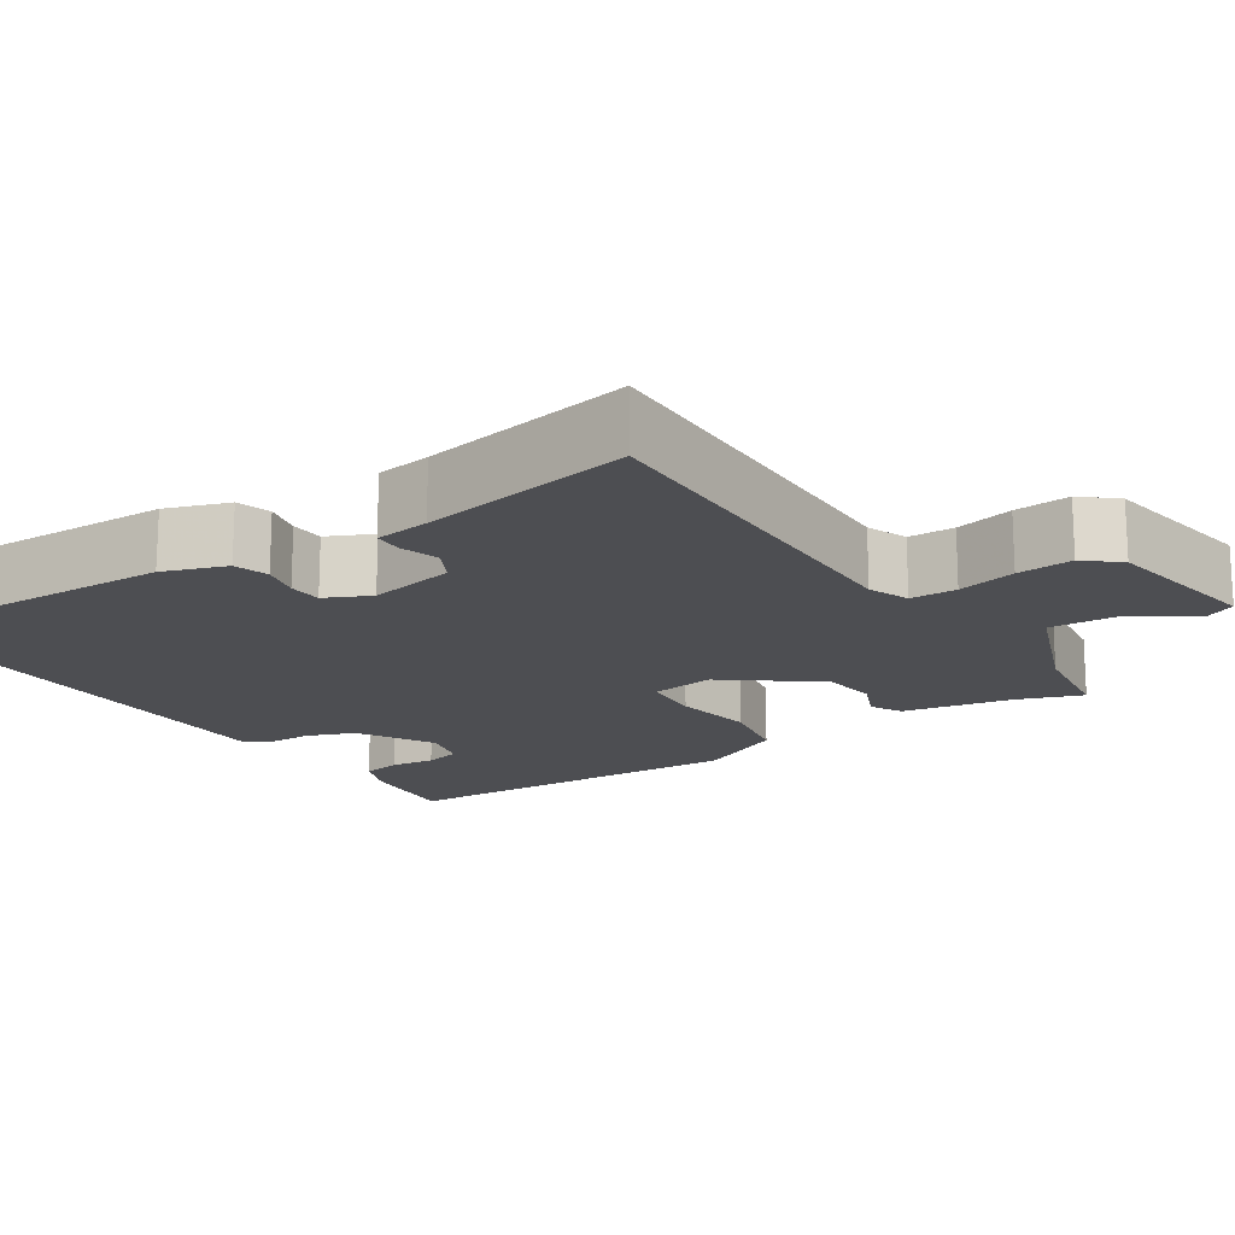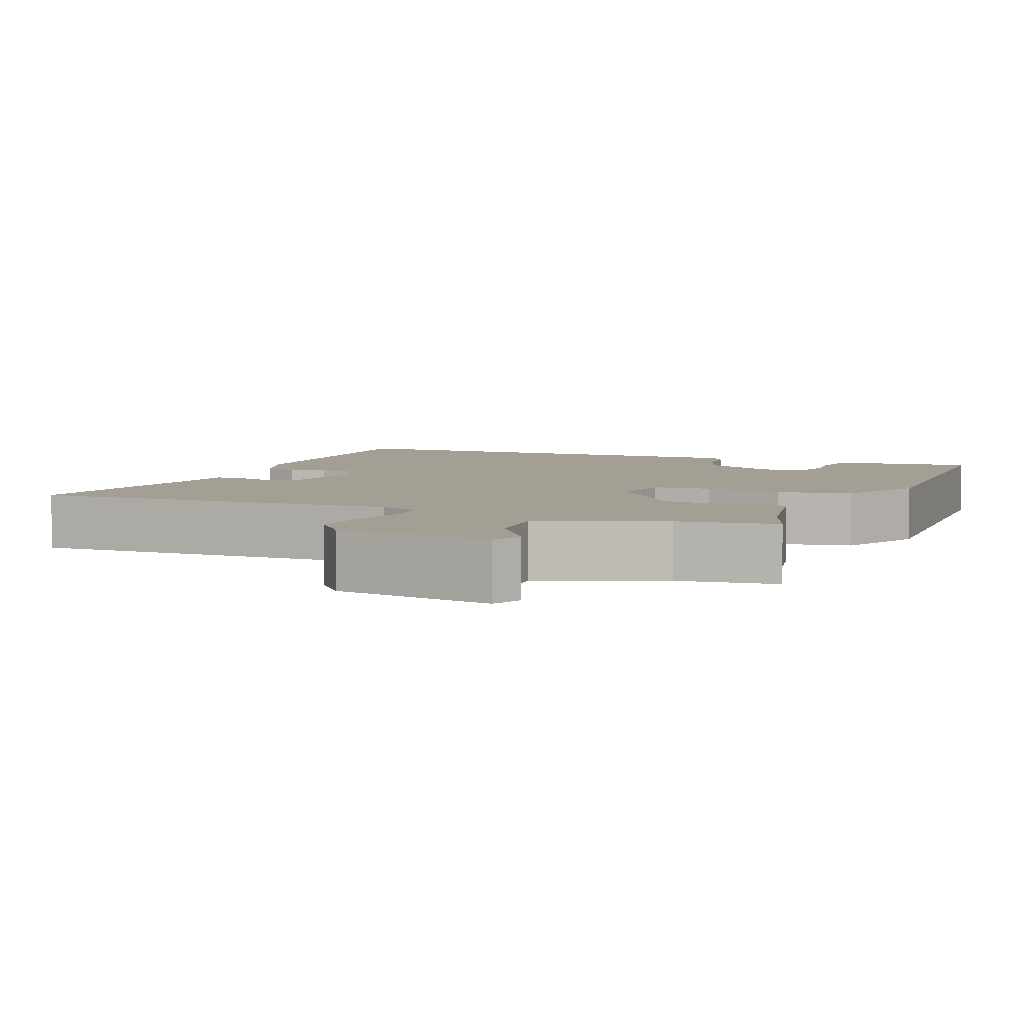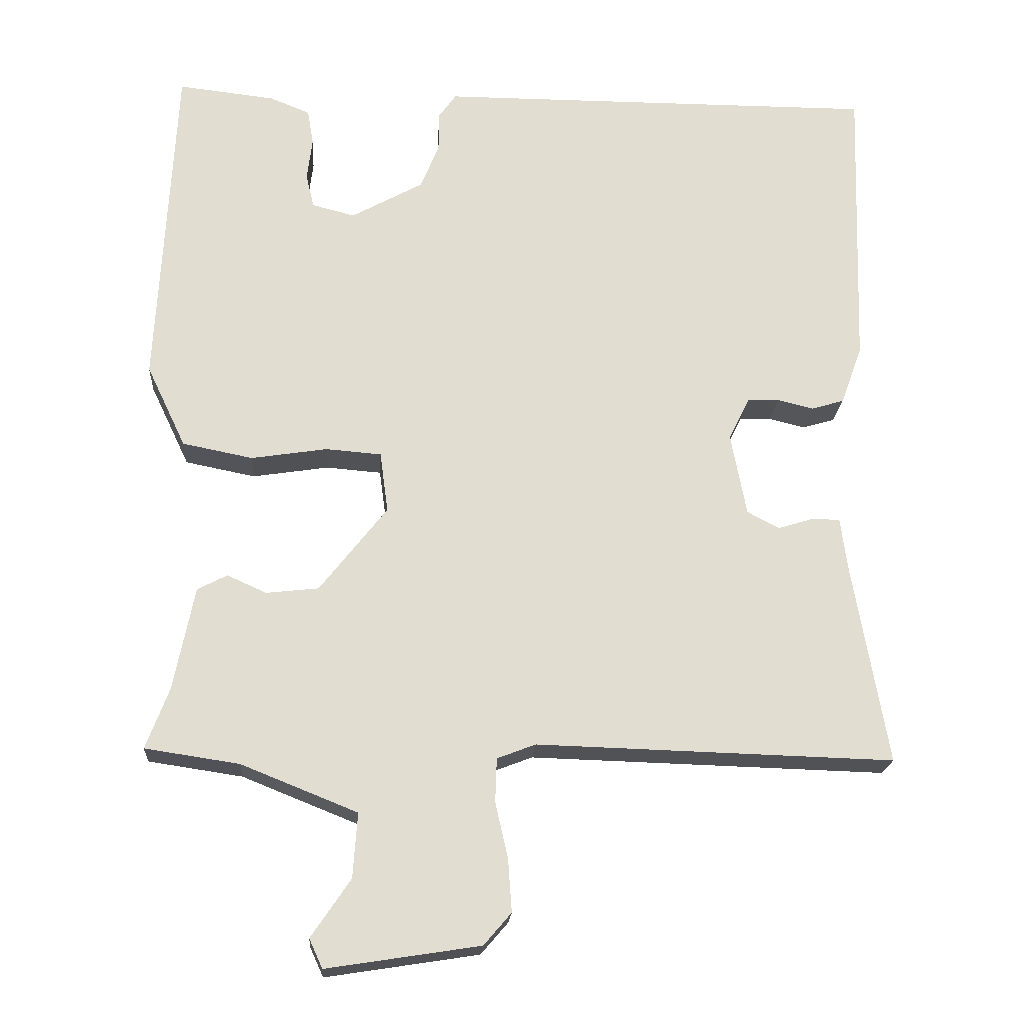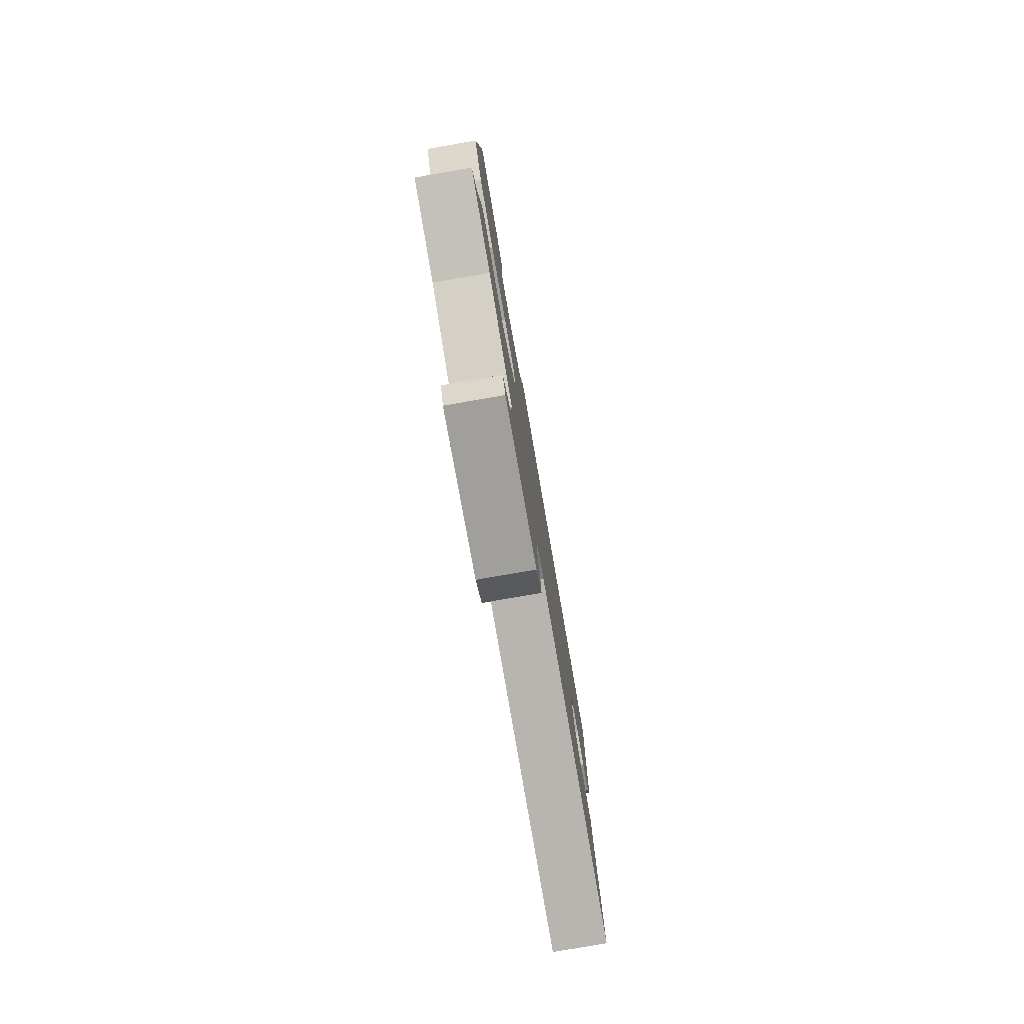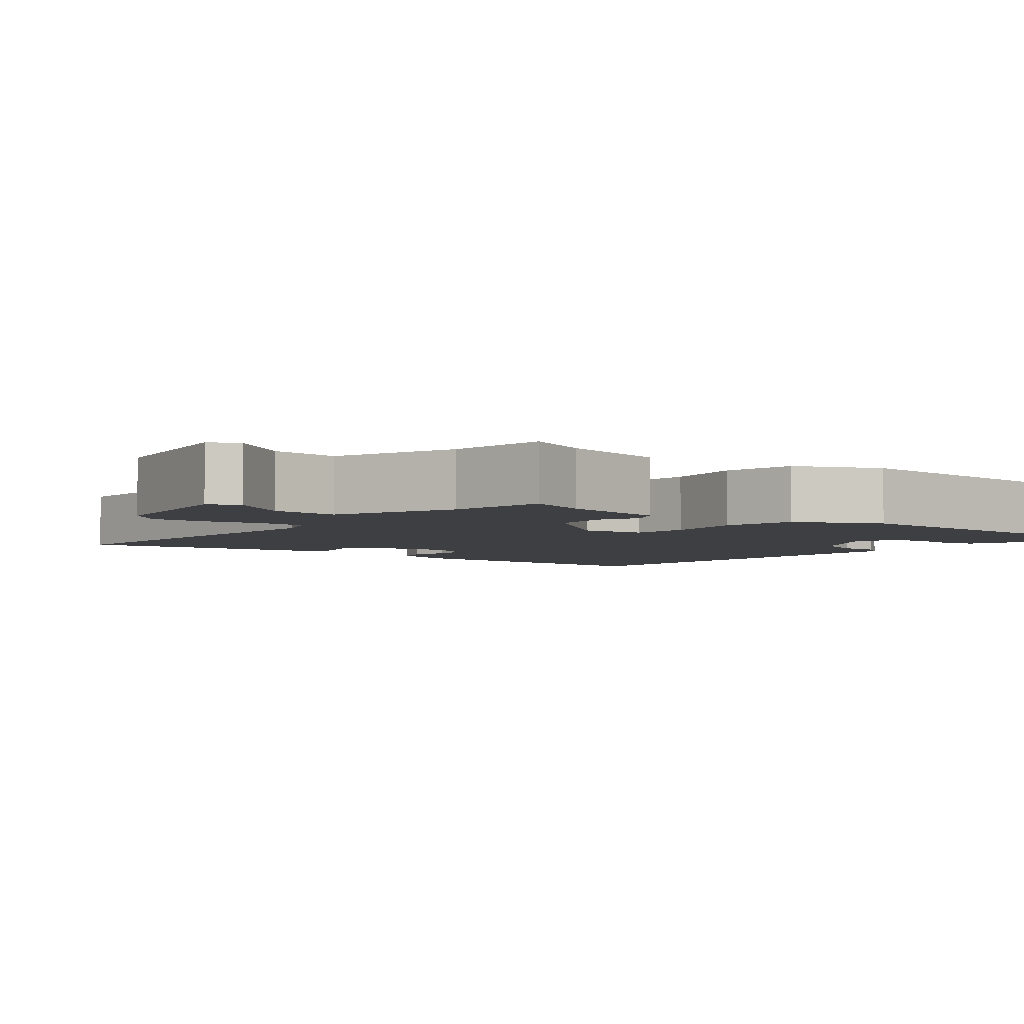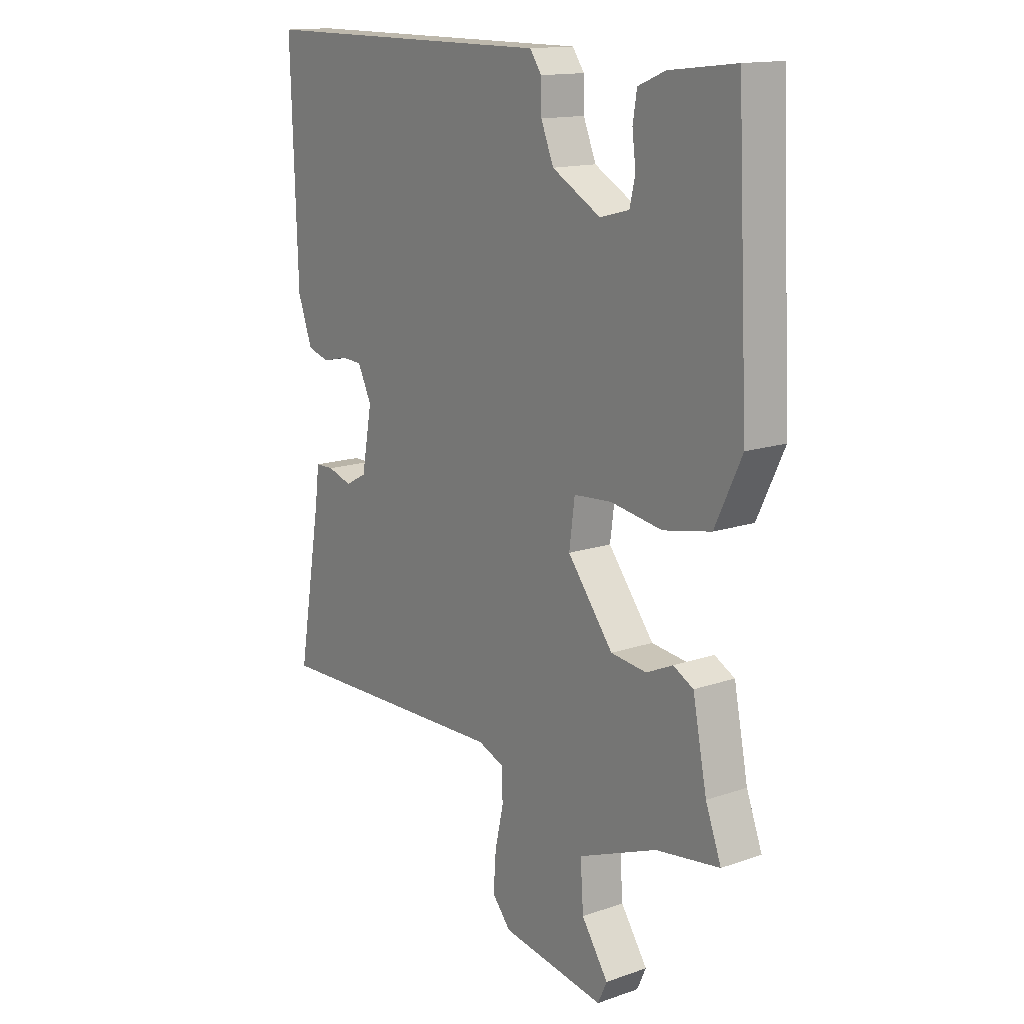
<metadata>
{"format":"obj","ext":"obj","renderer":"f3d","projection":"perspective","resolution":1024,"background":"white","views":[{"elev":-17.1,"azim":123.9,"up":"+Y"},{"elev":5.4,"azim":-157.3,"up":"+Y"},{"elev":-20.4,"azim":-3.7,"up":"+Z"},{"elev":-79.7,"azim":-80.2,"up":"+Z"},{"elev":-4.2,"azim":-129.0,"up":"+Y"},{"elev":14.7,"azim":-126.7,"up":"+Z"}]}
</metadata>
<code>
v -0.5 0.07 0.5
v -0.368 0.07 0.485
v -0.314 0.07 0.463
v -0.306 0.07 0.414
v -0.313 0.07 0.357
v -0.302 0.07 0.311
v -0.244 0.07 0.296
v -0.147 0.07 0.35
v -0.122 0.07 0.411
v -0.121 0.07 0.466
v -0.098 0.07 0.499
v -0.005 0.07 0.499
v 0.5 0.07 0.5
v 0.487 0.07 0.104
v 0.458 0.07 0.024
v 0.414 0.07 0.011
v 0.365 0.07 0.023
v 0.322 0.07 0.021
v 0.294 0.07 -0.036
v 0.315 0.07 -0.148
v 0.358 0.07 -0.171
v 0.407 0.07 -0.156
v 0.444 0.07 -0.157
v 0.453 0.07 -0.227
v 0.5 0.07 -0.5
v 0.018 0.07 -0.486
v -0.034 0.07 -0.506
v -0.036 0.07 -0.565
v -0.019 0.07 -0.64
v -0.014 0.07 -0.711
v -0.051 0.07 -0.754
v -0.257 0.07 -0.786
v -0.275 0.07 -0.747
v -0.222 0.07 -0.669
v -0.216 0.07 -0.582
v -0.373 0.07 -0.519
v -0.5 0.07 -0.5
v -0.469 0.07 -0.418
v -0.441 0.07 -0.278
v -0.401 0.07 -0.257
v -0.348 0.07 -0.281
v -0.277 0.07 -0.273
v -0.186 0.07 -0.157
v -0.197 0.07 -0.075
v -0.272 0.07 -0.069
v -0.375 0.07 -0.085
v -0.47 0.07 -0.066
v -0.523 0.07 0.045
v -0.5 0 0.5
v -0.368 0 0.485
v -0.314 0 0.463
v -0.306 0 0.414
v -0.313 0 0.357
v -0.302 0 0.311
v -0.244 0 0.296
v -0.147 0 0.35
v -0.122 0 0.411
v -0.121 0 0.466
v -0.098 0 0.499
v -0.005 0 0.499
v 0.5 0 0.5
v 0.487 0 0.104
v 0.458 0 0.024
v 0.414 0 0.011
v 0.365 0 0.023
v 0.322 0 0.021
v 0.294 0 -0.036
v 0.315 0 -0.148
v 0.358 0 -0.171
v 0.407 0 -0.156
v 0.444 0 -0.157
v 0.453 0 -0.227
v 0.5 0 -0.5
v 0.018 0 -0.486
v -0.034 0 -0.506
v -0.036 0 -0.565
v -0.019 0 -0.64
v -0.014 0 -0.711
v -0.051 0 -0.754
v -0.257 0 -0.786
v -0.275 0 -0.747
v -0.222 0 -0.669
v -0.216 0 -0.582
v -0.373 0 -0.519
v -0.5 0 -0.5
v -0.469 0 -0.418
v -0.441 0 -0.278
v -0.401 0 -0.257
v -0.348 0 -0.281
v -0.277 0 -0.273
v -0.186 0 -0.157
v -0.197 0 -0.075
v -0.272 0 -0.069
v -0.375 0 -0.085
v -0.47 0 -0.066
v -0.523 0 0.045
f 48 1 2
f 47 48 2
f 46 47 2
f 45 46 2
f 44 45 2
f 38 39 40 41
f 38 41 42
f 37 38 42
f 36 37 42
f 35 36 42 43
f 32 33 34
f 31 32 34
f 30 31 34
f 29 30 34
f 28 29 34
f 34 35 43
f 28 34 43
f 27 28 43
f 24 25 26
f 24 26 27
f 23 24 27
f 22 23 27
f 21 22 27
f 27 43 44
f 21 27 44
f 20 21 44
f 15 16 17
f 14 15 17
f 13 14 17
f 12 13 17
f 12 17 18
f 11 12 18
f 10 11 18
f 9 10 18
f 8 9 18 19
f 2 3 4 5
f 2 5 6
f 44 2 6
f 19 20 44
f 8 19 44
f 7 8 44
f 6 7 44
f 50 49 96
f 50 96 95
f 50 95 94
f 50 94 93
f 50 93 92
f 89 88 87 86
f 90 89 86
f 90 86 85
f 90 85 84
f 91 90 84 83
f 82 81 80
f 82 80 79
f 82 79 78
f 82 78 77
f 82 77 76
f 91 83 82
f 91 82 76
f 91 76 75
f 74 73 72
f 75 74 72
f 75 72 71
f 75 71 70
f 75 70 69
f 92 91 75
f 92 75 69
f 92 69 68
f 65 64 63
f 65 63 62
f 65 62 61
f 65 61 60
f 66 65 60
f 66 60 59
f 66 59 58
f 66 58 57
f 67 66 57 56
f 53 52 51 50
f 54 53 50
f 54 50 92
f 92 68 67
f 92 67 56
f 92 56 55
f 92 55 54
f 1 49 50 2
f 2 50 51 3
f 3 51 52 4
f 4 52 53 5
f 5 53 54 6
f 6 54 55 7
f 7 55 56 8
f 8 56 57 9
f 9 57 58 10
f 10 58 59 11
f 11 59 60 12
f 12 60 61 13
f 13 61 62 14
f 14 62 63 15
f 15 63 64 16
f 16 64 65 17
f 17 65 66 18
f 18 66 67 19
f 19 67 68 20
f 20 68 69 21
f 21 69 70 22
f 22 70 71 23
f 23 71 72 24
f 24 72 73 25
f 25 73 74 26
f 26 74 75 27
f 27 75 76 28
f 28 76 77 29
f 29 77 78 30
f 30 78 79 31
f 31 79 80 32
f 32 80 81 33
f 33 81 82 34
f 34 82 83 35
f 35 83 84 36
f 36 84 85 37
f 37 85 86 38
f 38 86 87 39
f 39 87 88 40
f 40 88 89 41
f 41 89 90 42
f 42 90 91 43
f 43 91 92 44
f 44 92 93 45
f 45 93 94 46
f 46 94 95 47
f 47 95 96 48
f 48 96 49 1

</code>
